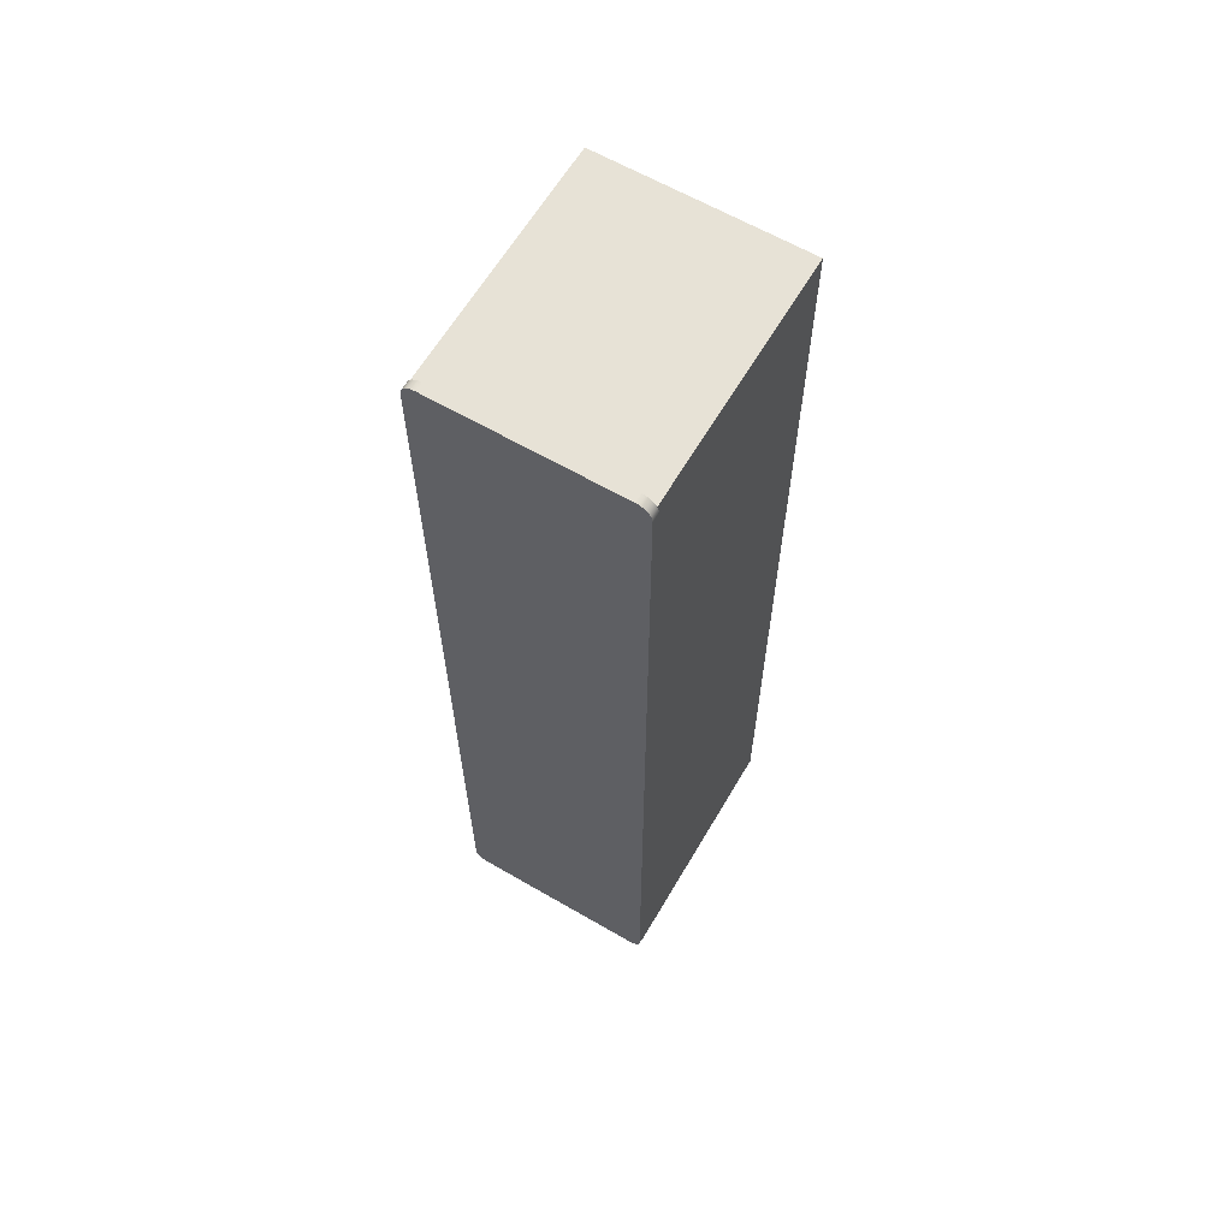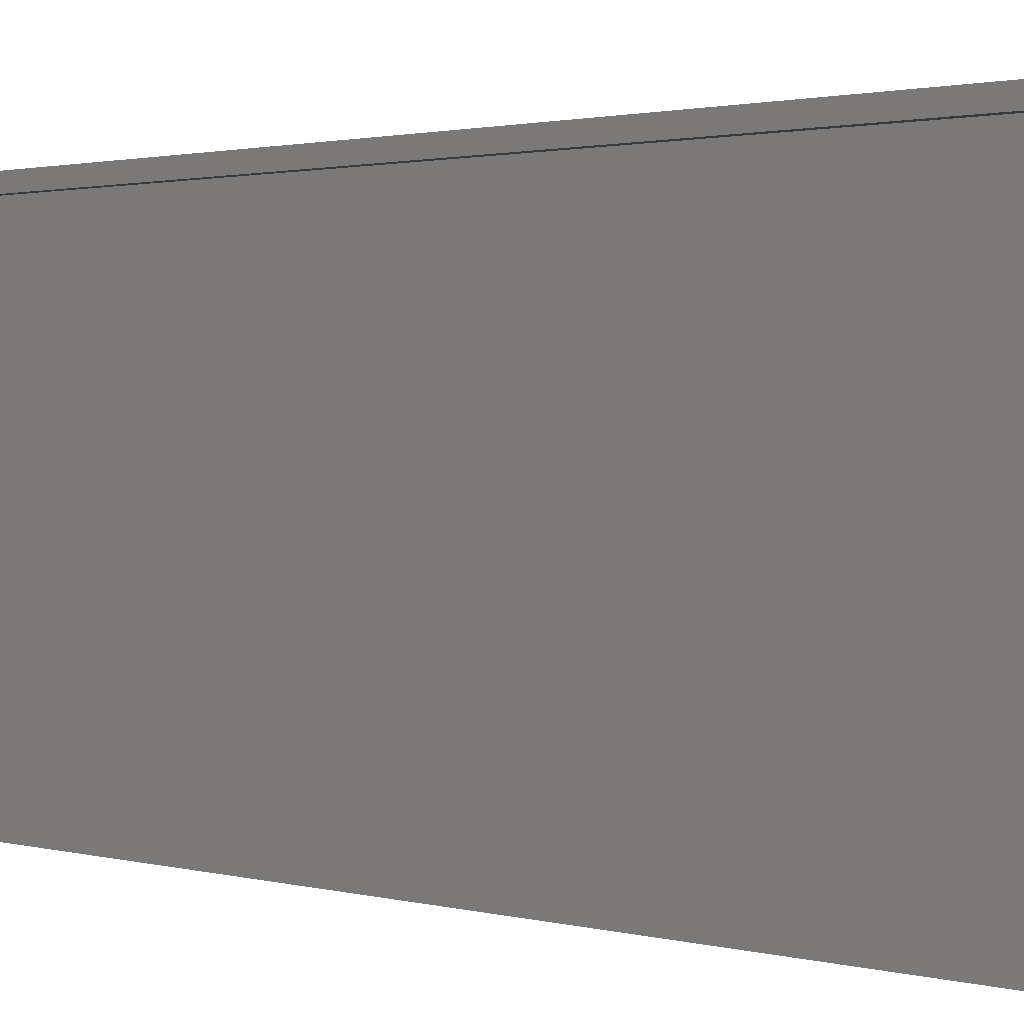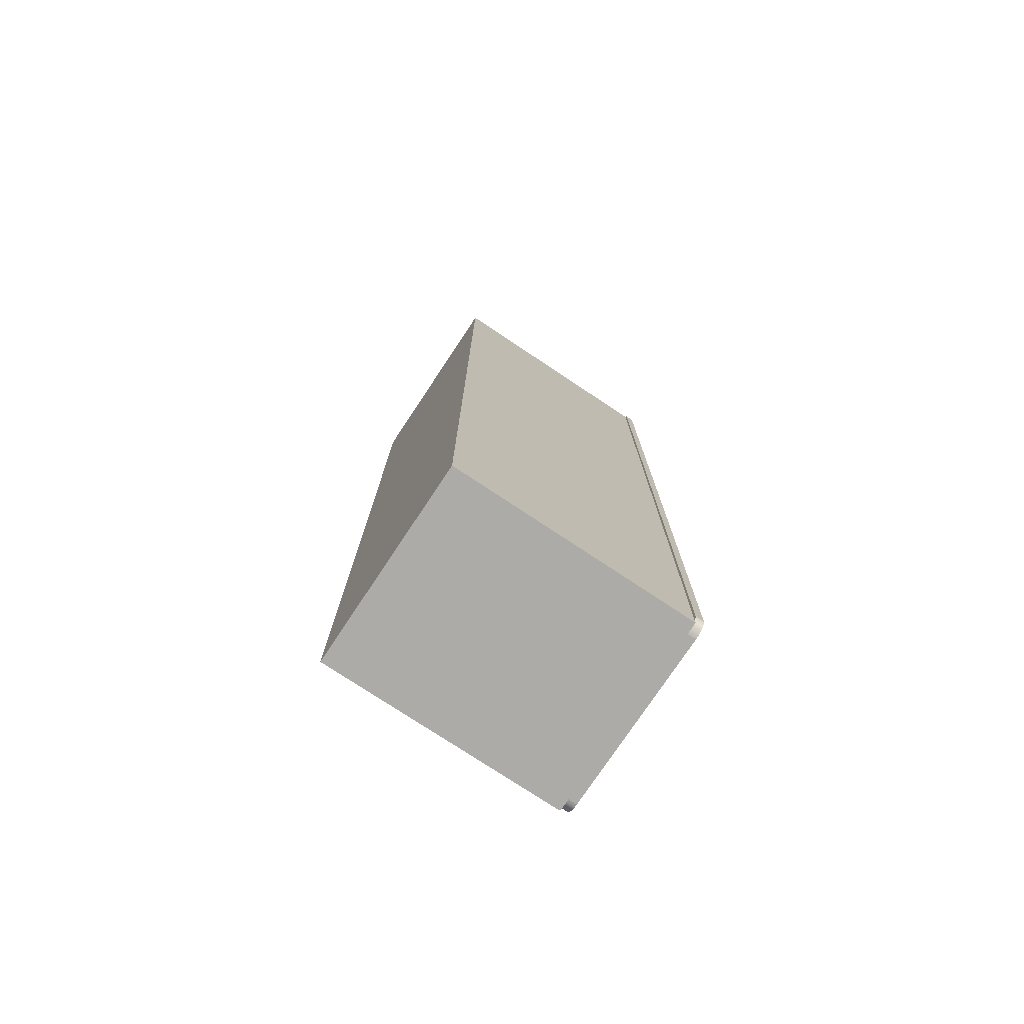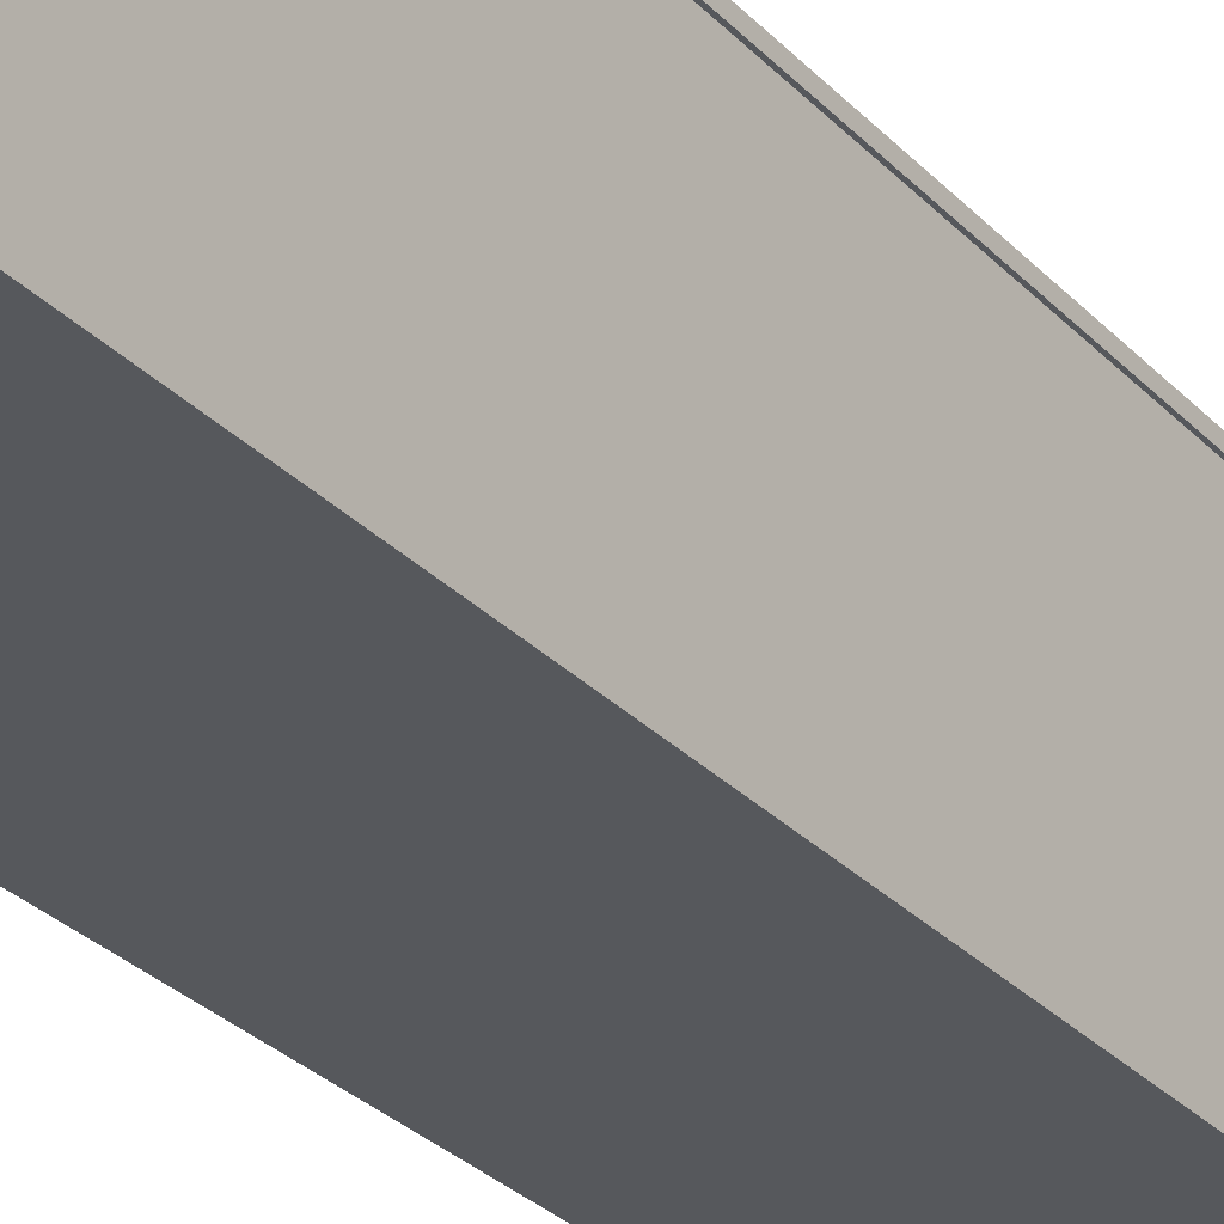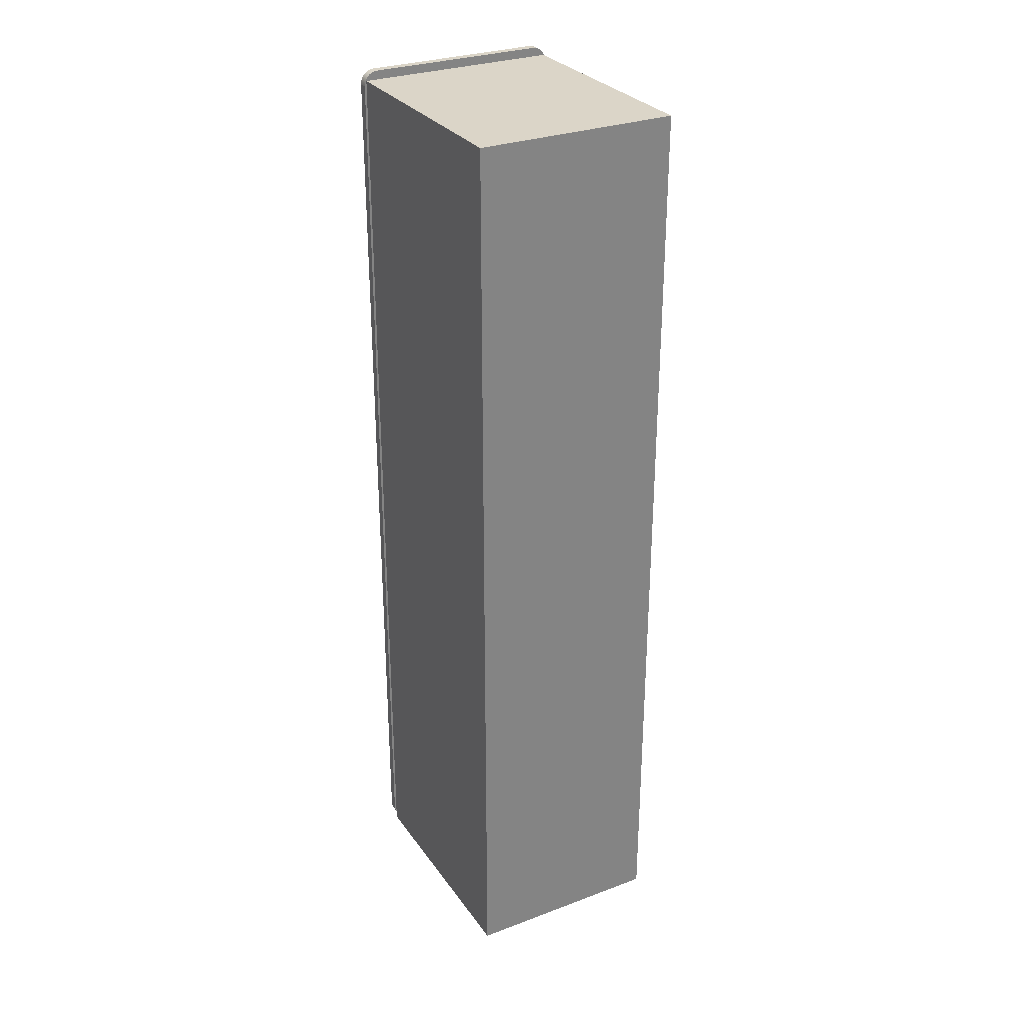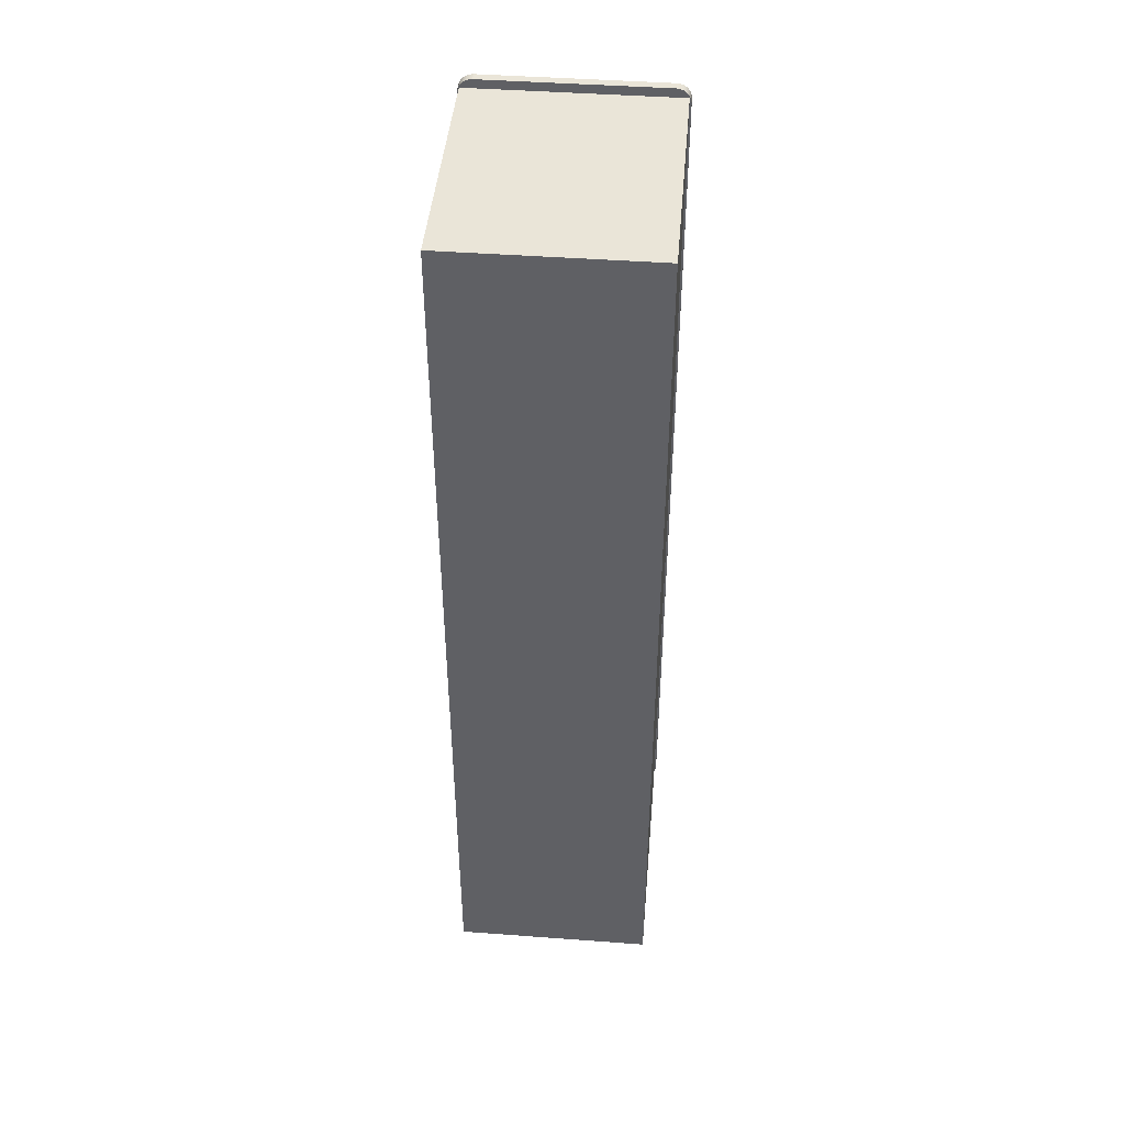
<metadata>
{"format":"obj","ext":"obj","renderer":"f3d","projection":"perspective","resolution":1024,"background":"white","views":[{"elev":63.0,"azim":30.4,"up":"+Y"},{"elev":0.9,"azim":148.3,"up":"+Z"},{"elev":-76.3,"azim":-123.6,"up":"+Y"},{"elev":-28.2,"azim":-146.9,"up":"+Z"},{"elev":29.6,"azim":151.3,"up":"+Y"},{"elev":44.8,"azim":-175.1,"up":"+Y"}]}
</metadata>
<code>
v  -23.31 106.6 26.92
v  23.32 106.6 26.92
v  23.32 106.6 -29.02
v  -23.31 106.6 -29.02
v  -23.31 -108.6 26.92
v  -23.31 -108.6 -29.02
v  23.32 -108.6 26.92
v  23.32 -108.6 -29.02
g Rectangle11
f 1 2 3 4
f 5 1 4 6
f 7 5 6 8
f 2 7 8 3
f 6 4 3 8
f 2 1 5 7
v  -21.26 108.5 29.02
v  -20.52 108.6 29.02
v  -20.52 108.6 27.02
v  -21.26 108.5 27.02
v  -21.94 108.3 29.02
v  -21.94 108.3 27.02
v  -22.54 107.9 29.02
v  -22.54 107.9 27.02
v  -23.04 107.4 29.02
v  -23.04 107.4 27.02
v  -23.42 106.8 29.02
v  -23.42 106.8 27.02
v  -23.66 106.1 29.02
v  -23.66 106.1 27.02
v  -23.75 105.4 29.02
v  -23.75 105.4 27.02
v  -23.75 -104.9 27.02
v  -23.75 -104.9 29.02
v  -21.26 -108.1 29.02
v  -21.26 -108.1 27.02
v  -20.52 -108.1 27.02
v  -20.52 -108.1 29.02
v  -21.94 -107.8 29.02
v  -21.94 -107.8 27.02
v  -22.54 -107.4 29.02
v  -22.54 -107.4 27.02
v  -23.04 -106.9 29.02
v  -23.04 -106.9 27.02
v  -23.42 -106.3 29.02
v  -23.42 -106.3 27.02
v  -23.66 -105.7 29.02
v  -23.66 -105.7 27.02
v  21.26 108.5 29.02
v  21.26 108.5 27.02
v  20.52 108.6 27.02
v  20.52 108.6 29.02
v  21.94 108.3 29.02
v  21.94 108.3 27.02
v  22.54 107.9 29.02
v  22.54 107.9 27.02
v  23.04 107.4 29.02
v  23.04 107.4 27.02
v  23.42 106.8 29.02
v  23.42 106.8 27.02
v  23.66 106.1 29.02
v  23.66 106.1 27.02
v  23.75 105.4 29.02
v  23.75 105.4 27.02
v  23.75 -104.9 27.02
v  23.75 -104.9 29.02
v  23.66 -105.7 27.02
v  23.42 -106.3 27.02
v  22.54 -107.4 27.02
v  23.04 -106.9 27.02
v  21.94 -107.8 27.02
v  21.26 -108.1 27.02
v  20.52 -108.1 27.02
v  20.52 -108.1 29.02
v  21.26 -108.1 29.02
v  22.54 -107.4 29.02
v  21.94 -107.8 29.02
v  23.04 -106.9 29.02
v  23.42 -106.3 29.02
v  23.66 -105.7 29.02
g Rectangle10
f 9 10 11 12
f 13 9 12 14
f 15 13 14 16
f 17 15 16 18
f 19 17 18 20
f 21 19 20 22
f 23 21 22 24
f 25 26 23 24
f 27 28 29 30
f 31 32 28 27
f 33 34 32 31
f 35 36 34 33
f 37 38 36 35
f 39 40 38 37
f 26 25 40 39
f 41 42 43 44
f 45 46 42 41
f 47 48 46 45
f 49 50 48 47
f 51 52 50 49
f 53 54 52 51
f 55 56 54 53
f 57 56 55 58
f 54 56 57 46
f 57 59 60 61
f 60 62 61
f 61 63 64 29
f 64 65 29
f 57 61 29 46
f 28 32 34 29
f 34 36 38 25
f 38 40 25
f 29 34 25 14
f 25 24 22 14
f 22 20 18 14
f 18 16 14
f 14 12 11 29
f 29 11 43 46
f 43 42 46
f 46 48 50 54
f 52 54 50
f 49 47 45 58
f 45 41 44 30
f 10 9 13 30
f 13 15 17 26
f 17 19 21 26
f 21 23 26
f 26 39 37 33
f 37 35 33
f 33 31 27 30
f 26 33 30 13
f 44 10 30
f 30 66 67 68
f 67 69 68
f 68 70 71 58
f 71 72 58
f 30 68 58 45
f 58 55 53 49
f 51 49 53
f 67 66 65 64
f 69 67 64 63
f 68 69 63 61
f 70 68 61 62
f 71 70 62 60
f 72 71 60 59
f 58 72 59 57
f 10 44 43 11
f 29 65 66 30

</code>
